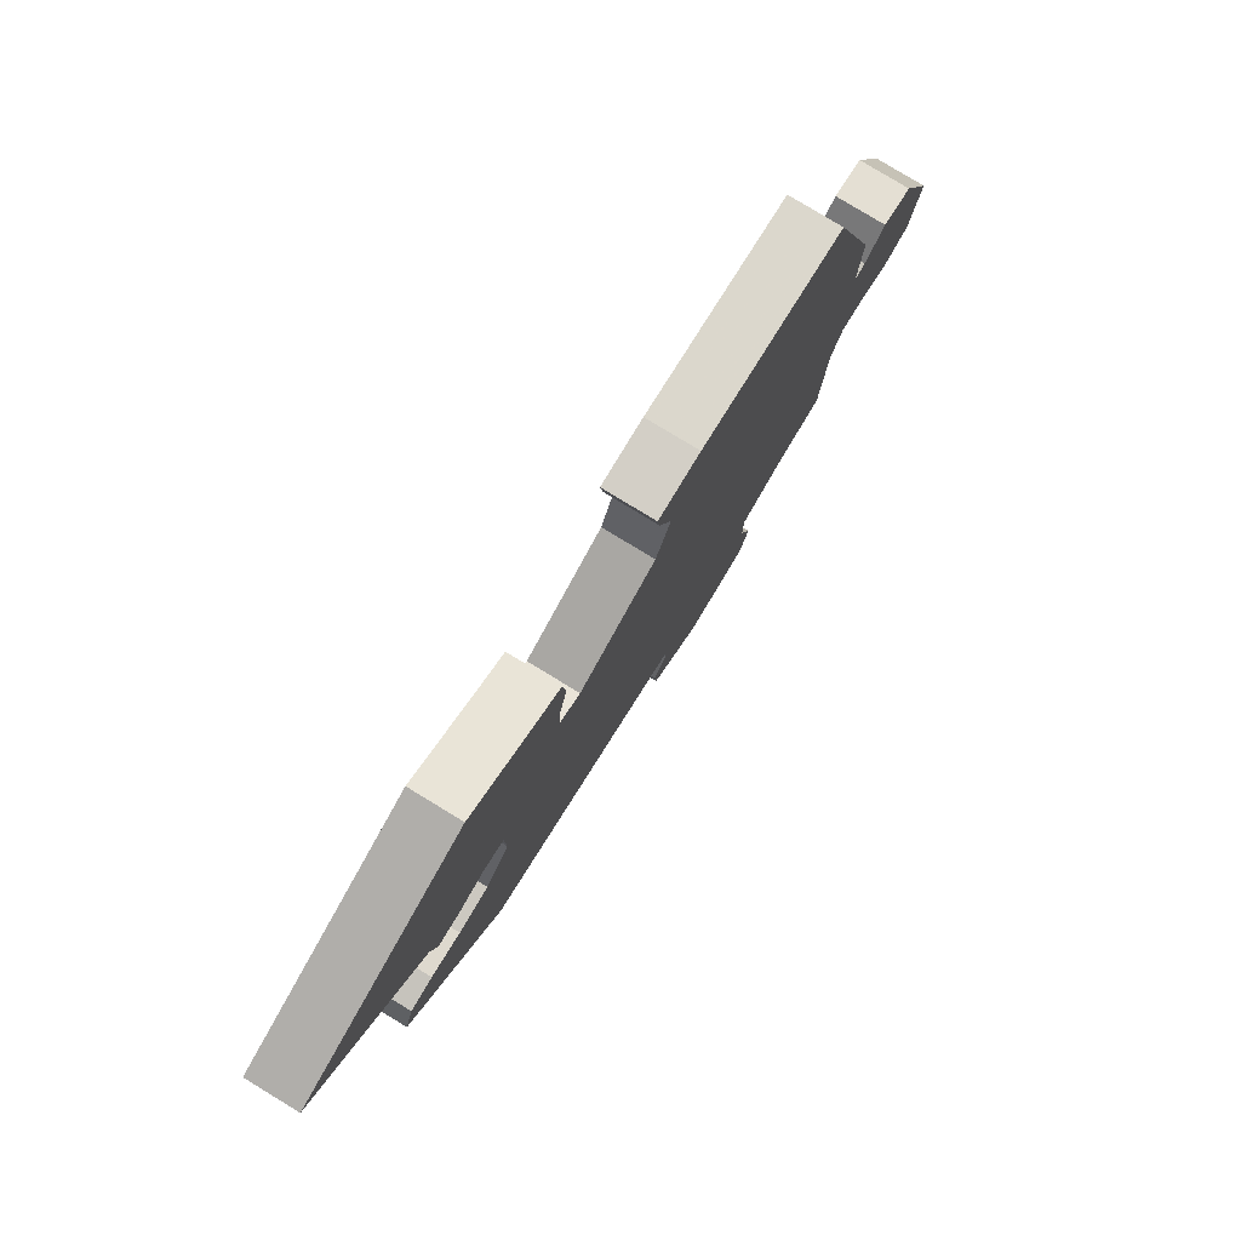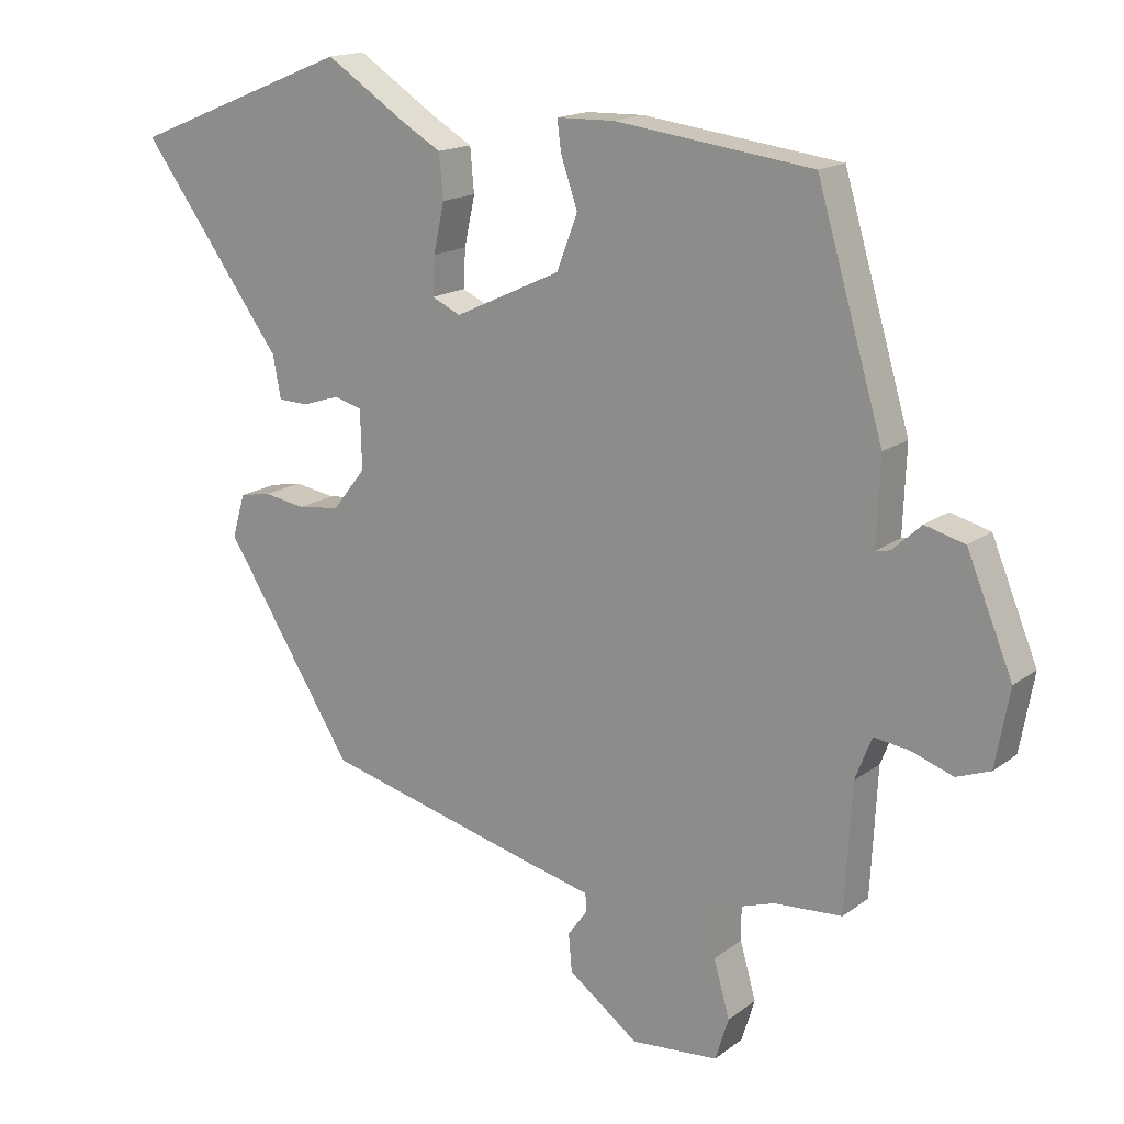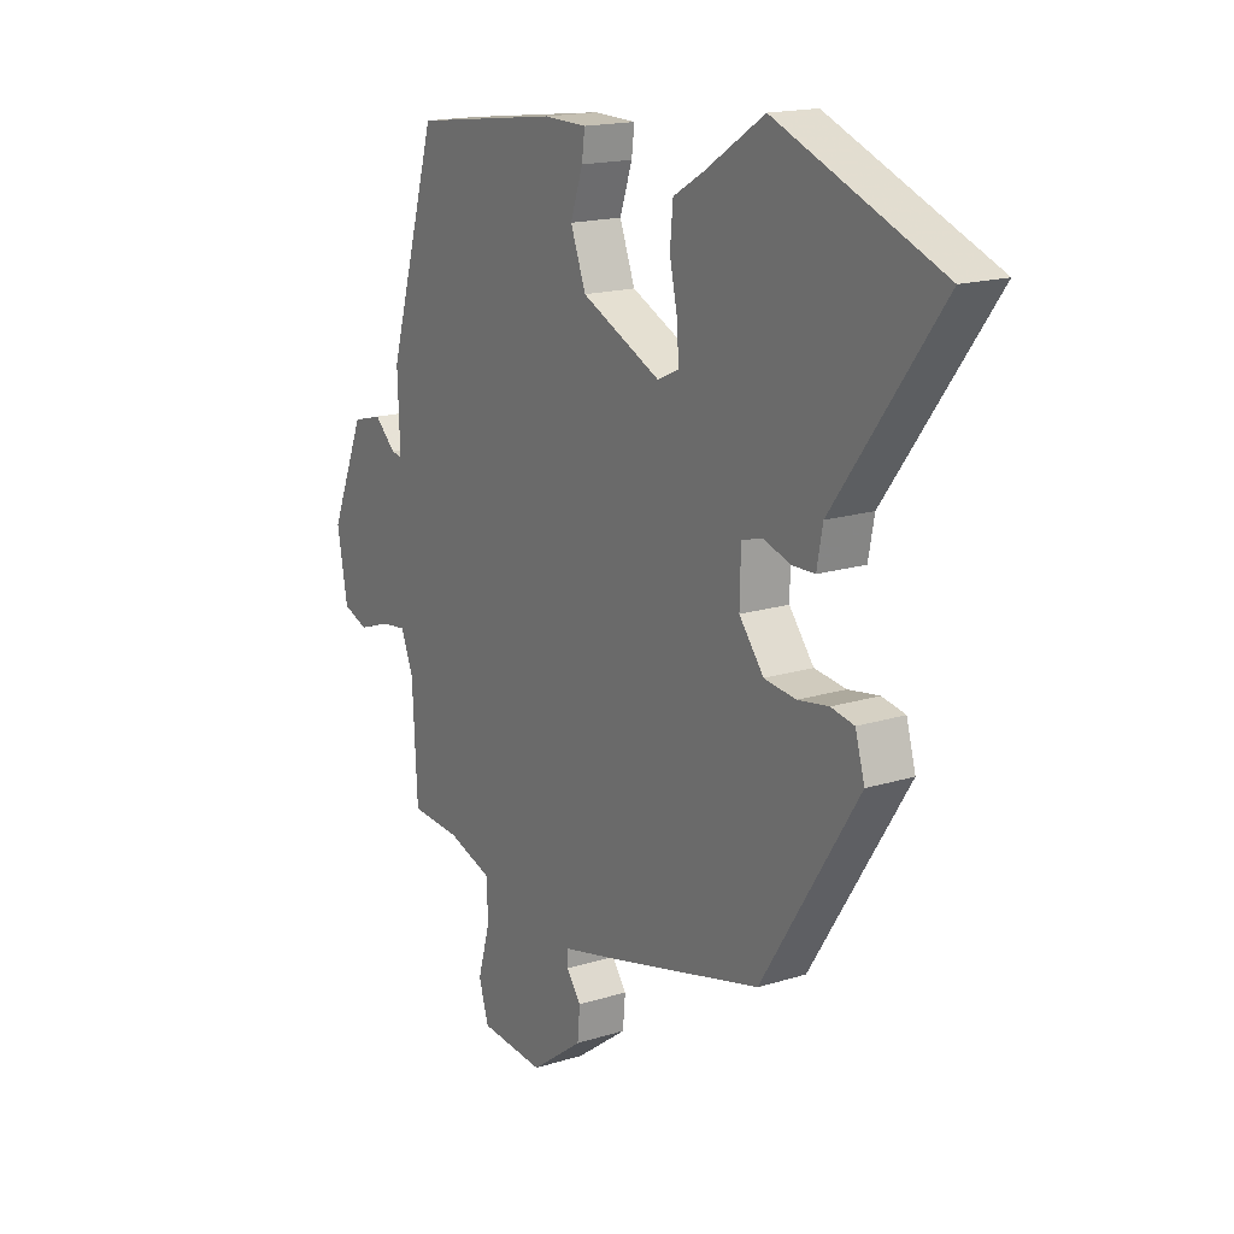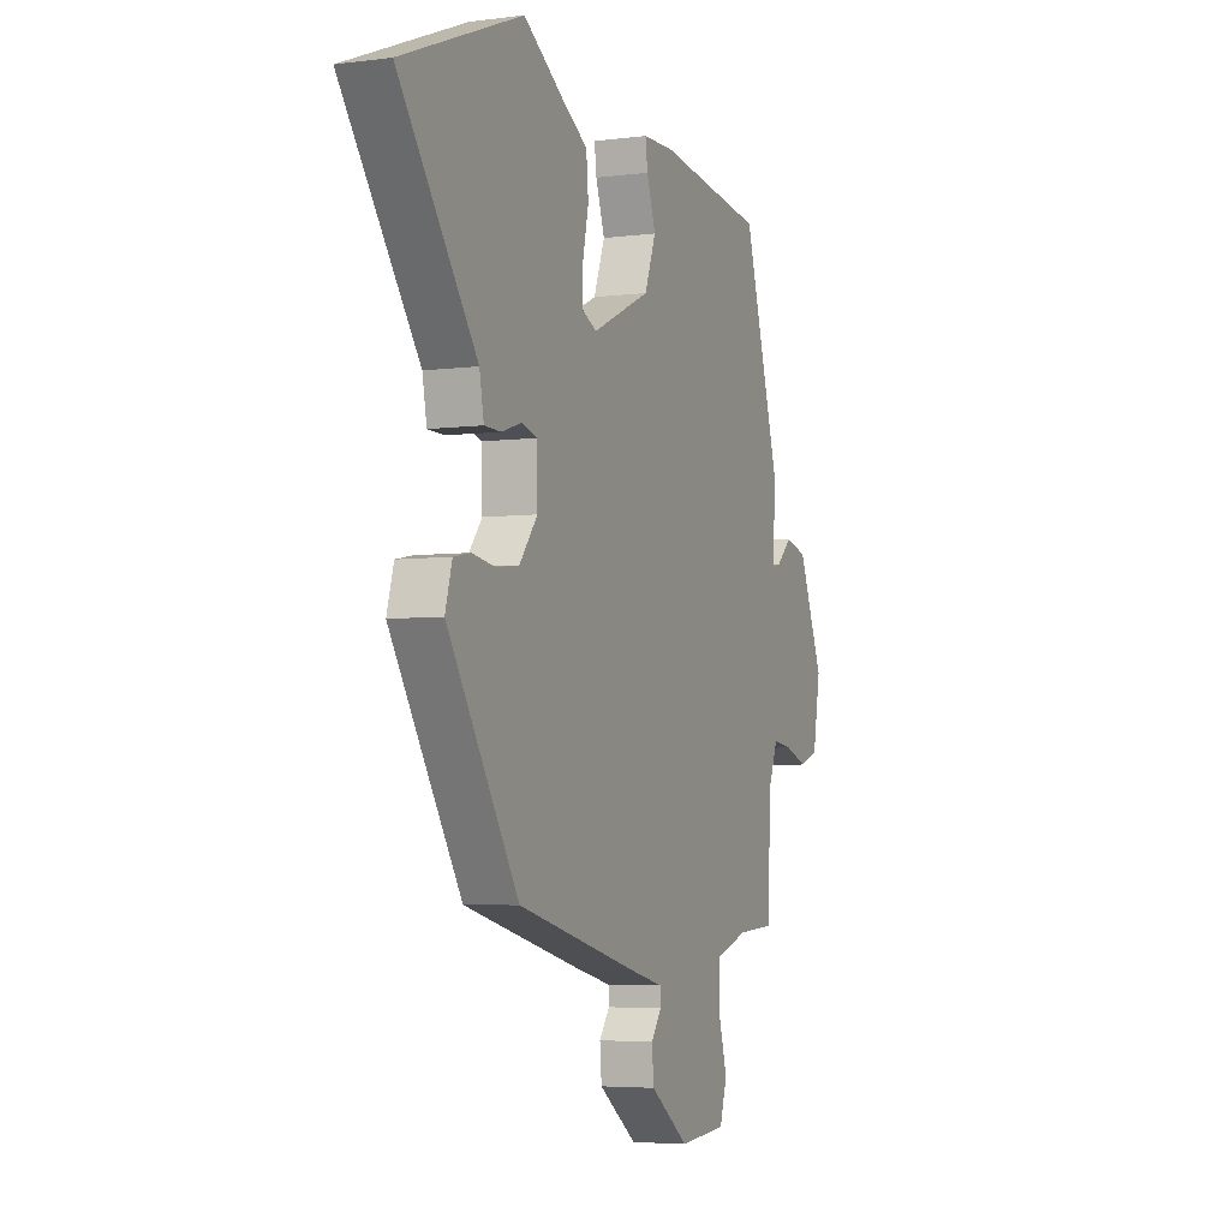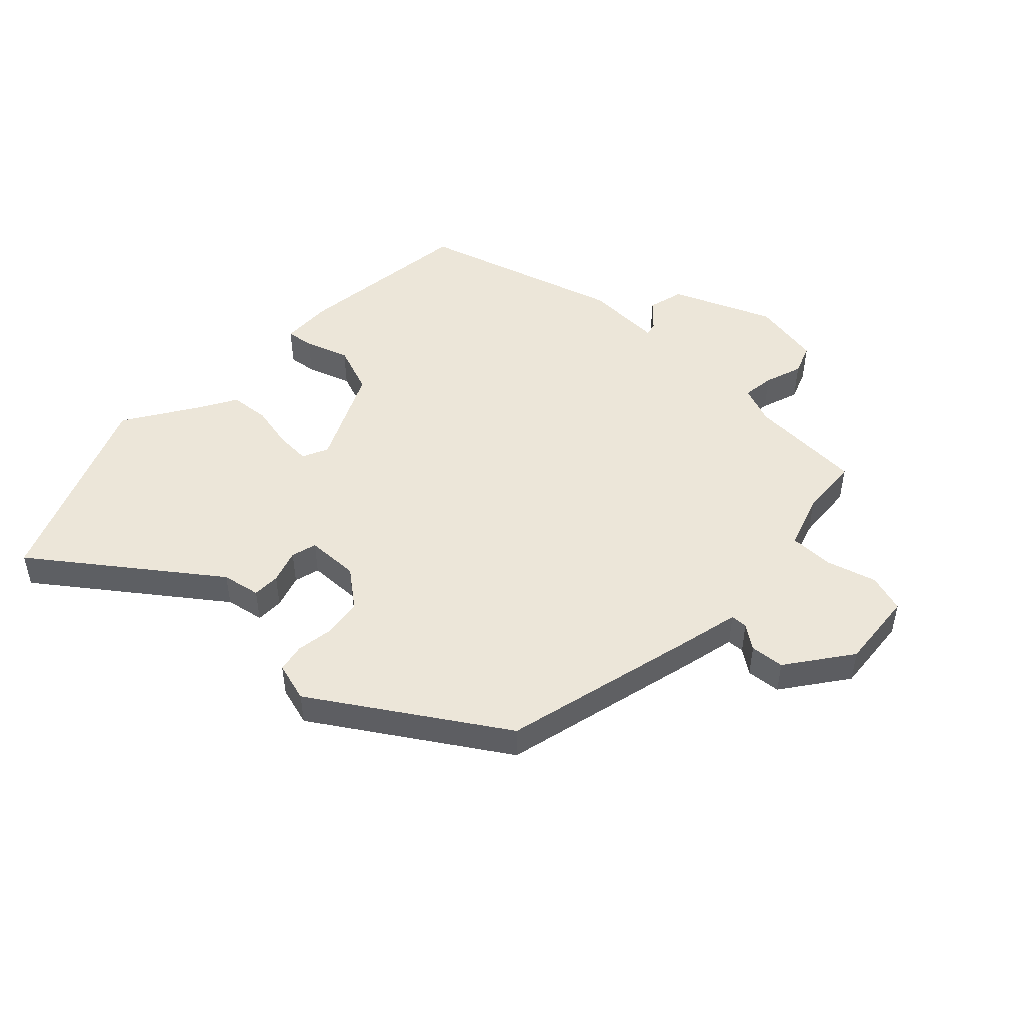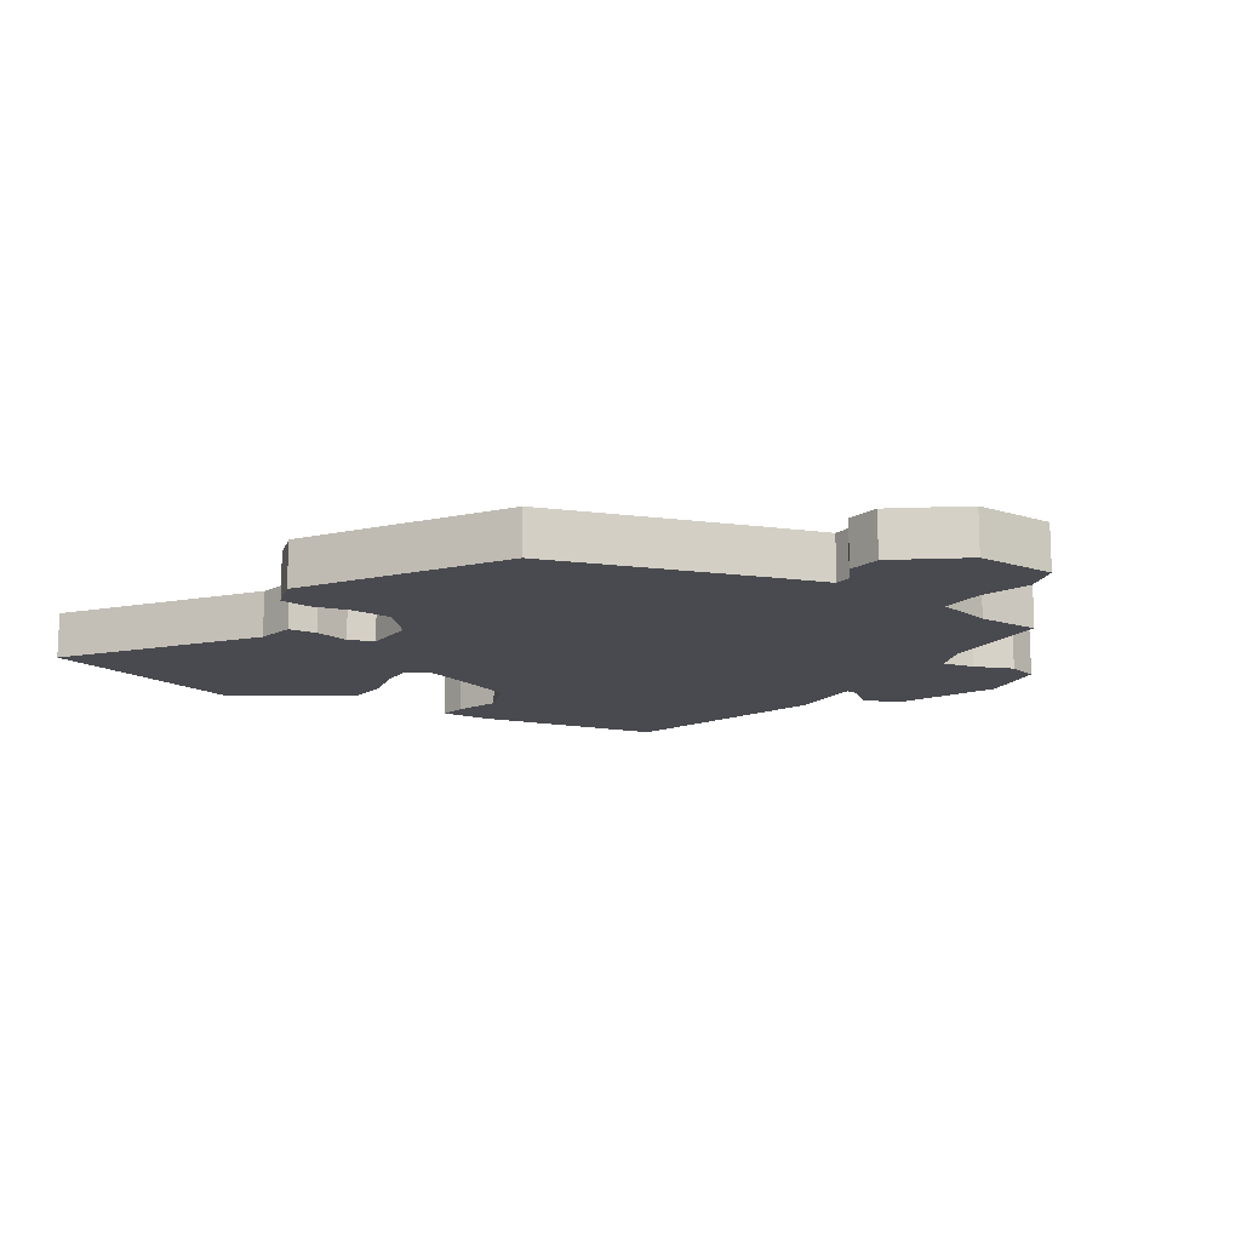
<metadata>
{"format":"obj","ext":"obj","renderer":"f3d","projection":"perspective","resolution":1024,"background":"white","views":[{"elev":79.9,"azim":121.3,"up":"+Z"},{"elev":16.4,"azim":-145.6,"up":"+Z"},{"elev":16.9,"azim":57.7,"up":"+Z"},{"elev":-4.7,"azim":112.5,"up":"+Z"},{"elev":48.8,"azim":133.4,"up":"+Y"},{"elev":-13.6,"azim":148.9,"up":"+Y"}]}
</metadata>
<code>
v 0.351 0.07 -0.455
v 0.021 0.07 -0.538
v -0.076 0.07 -0.561
v -0.077 0.07 -0.589
v -0.048 0.07 -0.629
v -0.053 0.07 -0.686
v -0.159 0.07 -0.764
v -0.29 0.07 -0.753
v -0.31 0.07 -0.689
v -0.286 0.07 -0.605
v -0.286 0.07 -0.532
v -0.377 0.07 -0.502
v -0.479 0.07 -0.495
v -0.489 0.07 -0.304
v -0.514 0.07 -0.24
v -0.567 0.07 -0.247
v -0.63 0.07 -0.269
v -0.681 0.07 -0.25
v -0.702 0.07 -0.134
v -0.633 0.07 0.033
v -0.573 0.07 0.049
v -0.53 0.07 0.009
v -0.508 0.07 0.005
v -0.513 0.07 0.133
v -0.413 0.07 0.471
v -0.116 0.07 0.509
v -0.029 0.07 0.507
v -0.035 0.07 0.461
v -0.06 0.07 0.388
v -0.029 0.07 0.306
v 0.132 0.07 0.231
v 0.175 0.07 0.251
v 0.172 0.07 0.309
v 0.156 0.07 0.383
v 0.162 0.07 0.449
v 0.222 0.07 0.484
v 0.344 0.07 0.563
v 0.677 0.07 0.429
v 0.462 0.07 0.137
v 0.45 0.07 0.073
v 0.404 0.07 0.072
v 0.348 0.07 0.09
v 0.306 0.07 0.078
v 0.304 0.07 -0.01
v 0.354 0.07 -0.073
v 0.418 0.07 -0.081
v 0.481 0.07 -0.071
v 0.528 0.07 -0.08
v 0.547 0.07 -0.146
v 0.351 0 -0.455
v 0.021 0 -0.538
v -0.076 0 -0.561
v -0.077 0 -0.589
v -0.048 0 -0.629
v -0.053 0 -0.686
v -0.159 0 -0.764
v -0.29 0 -0.753
v -0.31 0 -0.689
v -0.286 0 -0.605
v -0.286 0 -0.532
v -0.377 0 -0.502
v -0.479 0 -0.495
v -0.489 0 -0.304
v -0.514 0 -0.24
v -0.567 0 -0.247
v -0.63 0 -0.269
v -0.681 0 -0.25
v -0.702 0 -0.134
v -0.633 0 0.033
v -0.573 0 0.049
v -0.53 0 0.009
v -0.508 0 0.005
v -0.513 0 0.133
v -0.413 0 0.471
v -0.116 0 0.509
v -0.029 0 0.507
v -0.035 0 0.461
v -0.06 0 0.388
v -0.029 0 0.306
v 0.132 0 0.231
v 0.175 0 0.251
v 0.172 0 0.309
v 0.156 0 0.383
v 0.162 0 0.449
v 0.222 0 0.484
v 0.344 0 0.563
v 0.677 0 0.429
v 0.462 0 0.137
v 0.45 0 0.073
v 0.404 0 0.072
v 0.348 0 0.09
v 0.306 0 0.078
v 0.304 0 -0.01
v 0.354 0 -0.073
v 0.418 0 -0.081
v 0.481 0 -0.071
v 0.528 0 -0.08
v 0.547 0 -0.146
f 1 2 3
f 49 1 3
f 48 49 3
f 47 48 3
f 46 47 3
f 45 46 3
f 44 45 3
f 43 44 3
f 39 40 41 42
f 39 42 43
f 38 39 43
f 37 38 43
f 36 37 43
f 35 36 43
f 34 35 43
f 33 34 43
f 32 33 43
f 31 32 43 3
f 27 28 29
f 26 27 29
f 25 26 29
f 24 25 29
f 23 24 29
f 23 29 30
f 20 21 22
f 19 20 22
f 18 19 22
f 17 18 22
f 16 17 22
f 15 16 22 23
f 30 31 3
f 23 30 3
f 15 23 3
f 14 15 3
f 8 9 10
f 7 8 10
f 6 7 10
f 5 6 10
f 4 5 10
f 4 10 11
f 3 4 11 12
f 12 13 14
f 3 12 14
f 52 51 50
f 52 50 98
f 52 98 97
f 52 97 96
f 52 96 95
f 52 95 94
f 52 94 93
f 52 93 92
f 91 90 89 88
f 92 91 88
f 92 88 87
f 92 87 86
f 92 86 85
f 92 85 84
f 92 84 83
f 92 83 82
f 92 82 81
f 52 92 81 80
f 78 77 76
f 78 76 75
f 78 75 74
f 78 74 73
f 78 73 72
f 79 78 72
f 71 70 69
f 71 69 68
f 71 68 67
f 71 67 66
f 71 66 65
f 72 71 65 64
f 52 80 79
f 52 79 72
f 52 72 64
f 52 64 63
f 59 58 57
f 59 57 56
f 59 56 55
f 59 55 54
f 59 54 53
f 60 59 53
f 61 60 53 52
f 63 62 61
f 63 61 52
f 1 50 51 2
f 2 51 52 3
f 3 52 53 4
f 4 53 54 5
f 5 54 55 6
f 6 55 56 7
f 7 56 57 8
f 8 57 58 9
f 9 58 59 10
f 10 59 60 11
f 11 60 61 12
f 12 61 62 13
f 13 62 63 14
f 14 63 64 15
f 15 64 65 16
f 16 65 66 17
f 17 66 67 18
f 18 67 68 19
f 19 68 69 20
f 20 69 70 21
f 21 70 71 22
f 22 71 72 23
f 23 72 73 24
f 24 73 74 25
f 25 74 75 26
f 26 75 76 27
f 27 76 77 28
f 28 77 78 29
f 29 78 79 30
f 30 79 80 31
f 31 80 81 32
f 32 81 82 33
f 33 82 83 34
f 34 83 84 35
f 35 84 85 36
f 36 85 86 37
f 37 86 87 38
f 38 87 88 39
f 39 88 89 40
f 40 89 90 41
f 41 90 91 42
f 42 91 92 43
f 43 92 93 44
f 44 93 94 45
f 45 94 95 46
f 46 95 96 47
f 47 96 97 48
f 48 97 98 49
f 49 98 50 1

</code>
